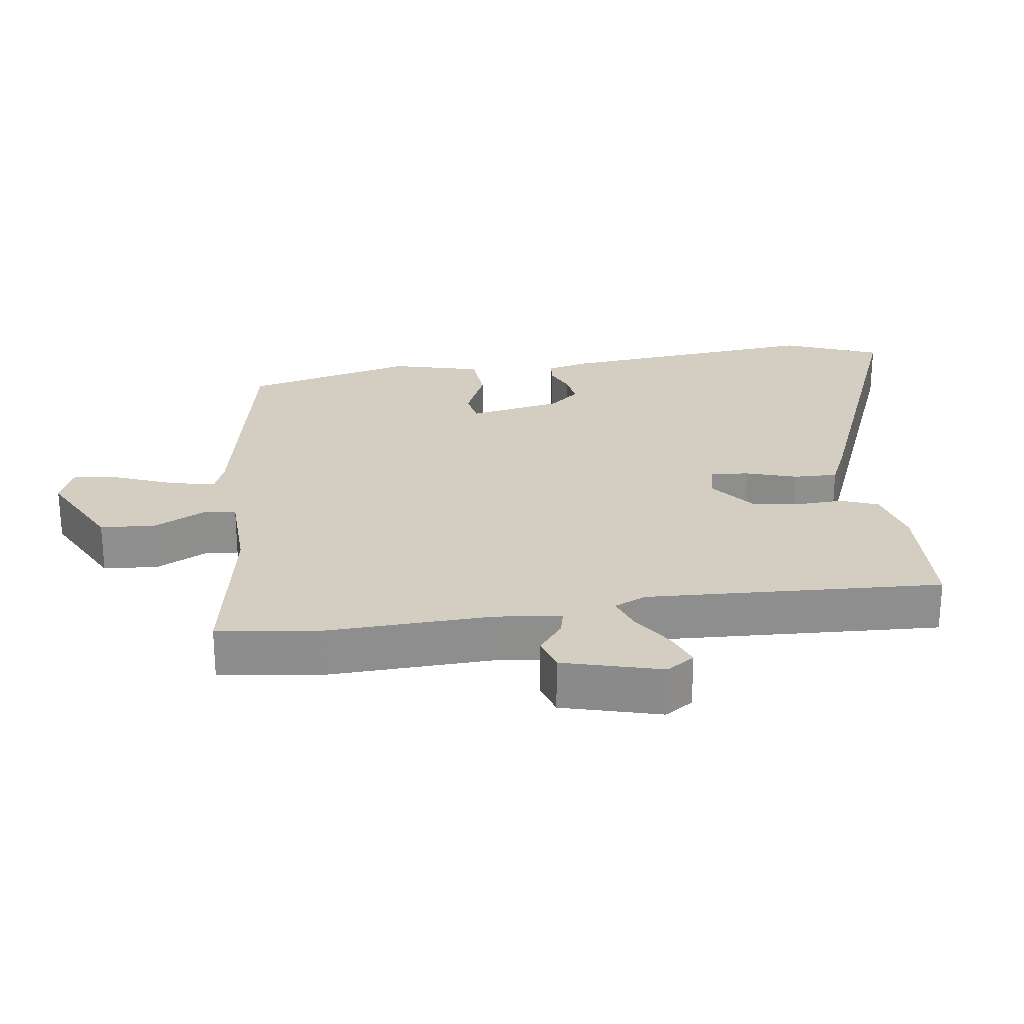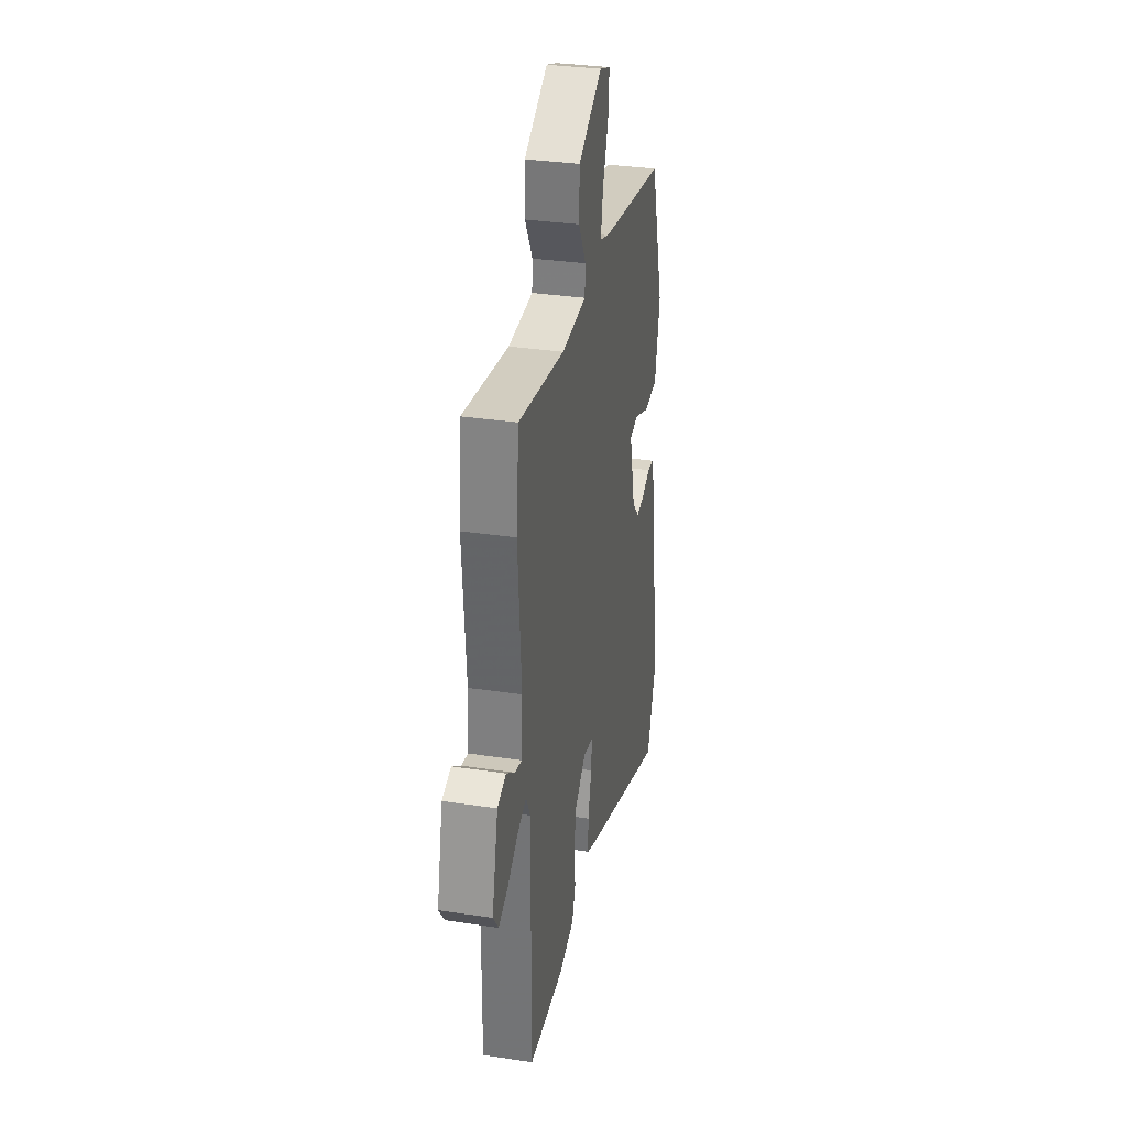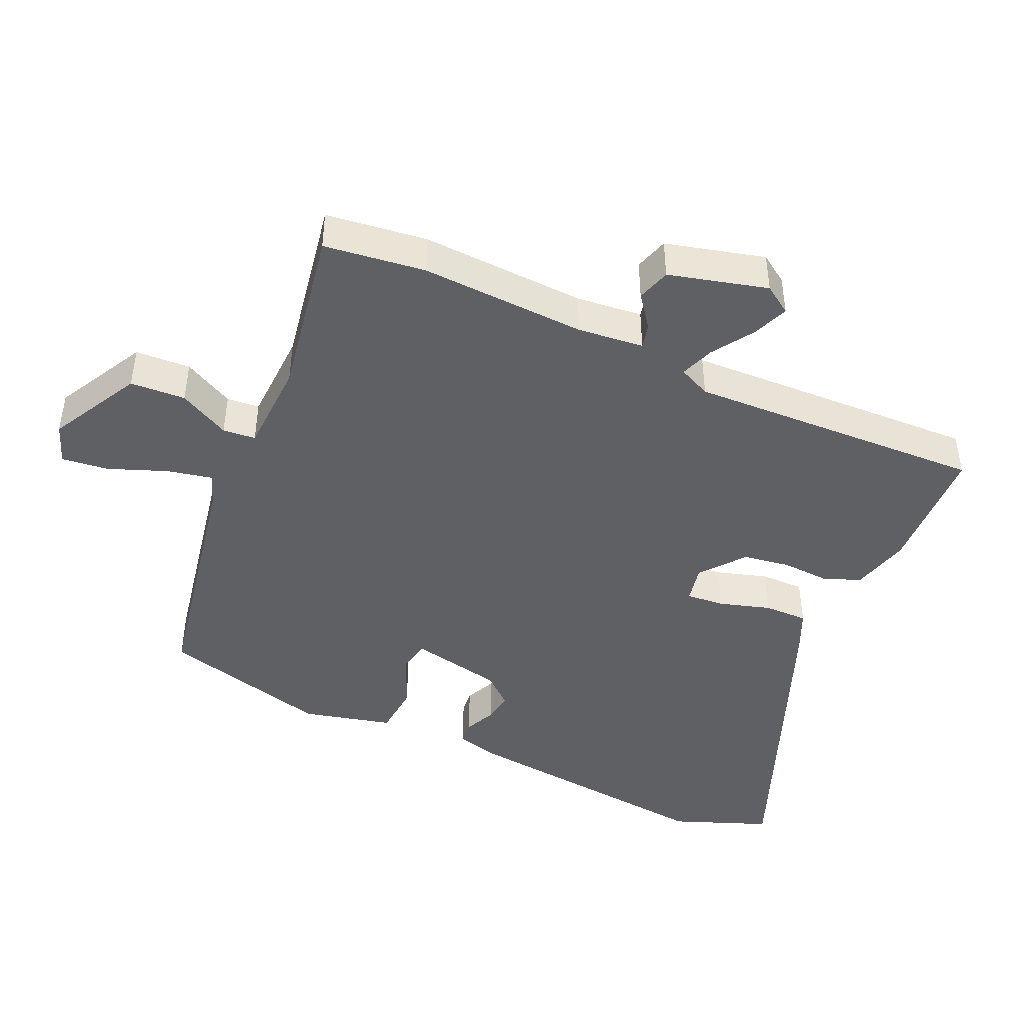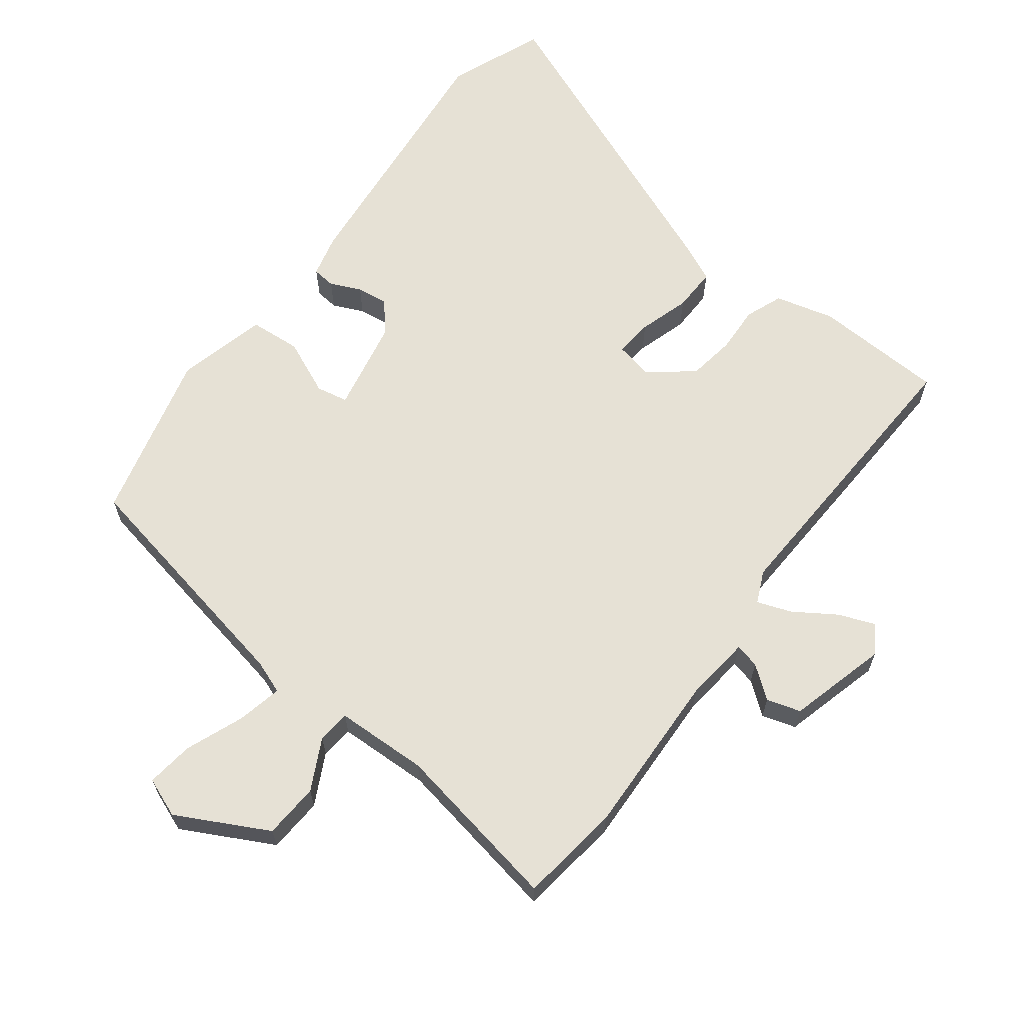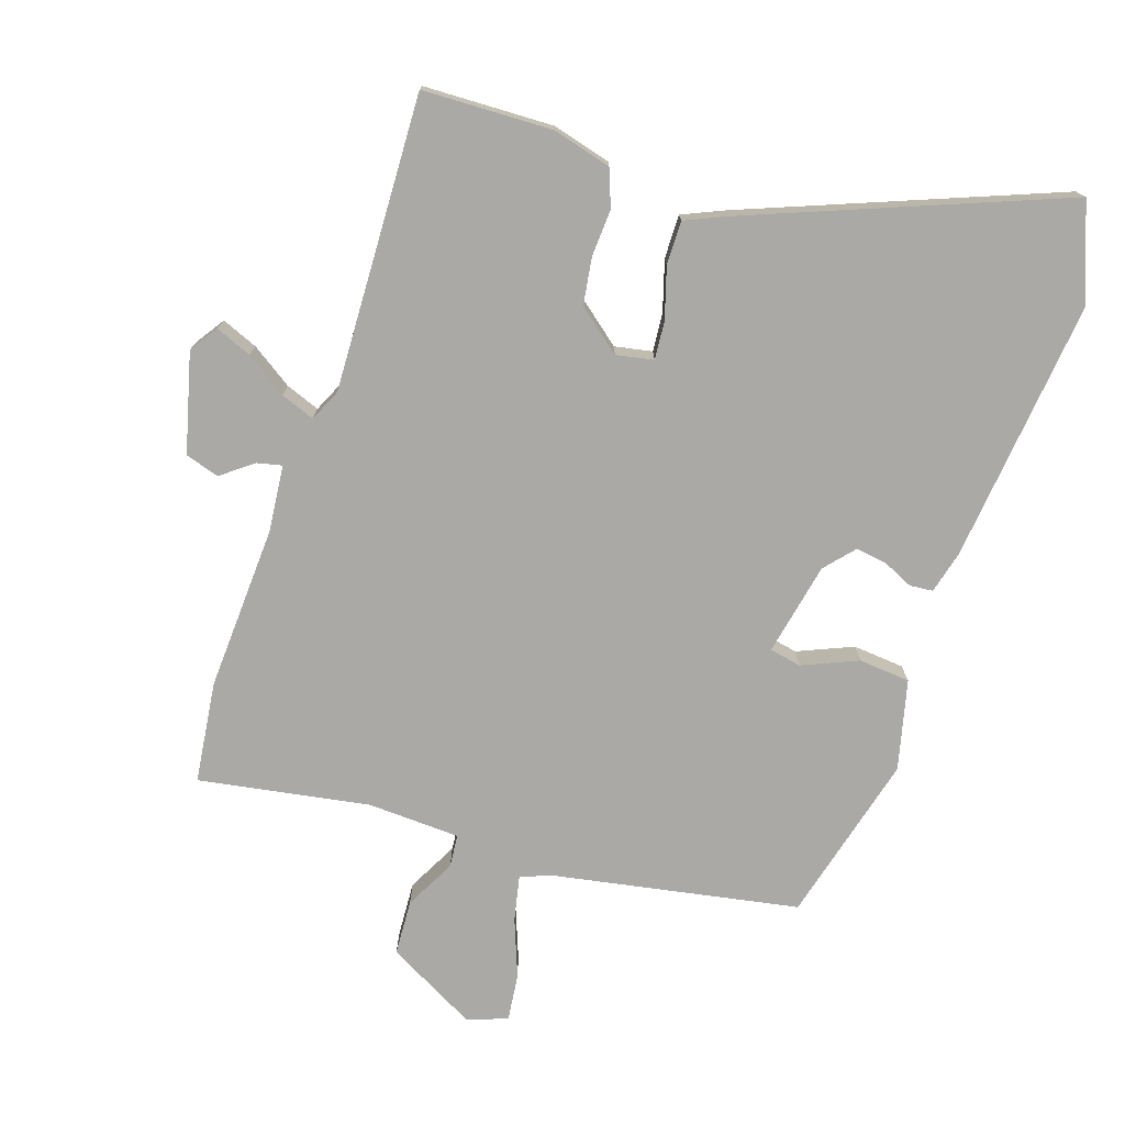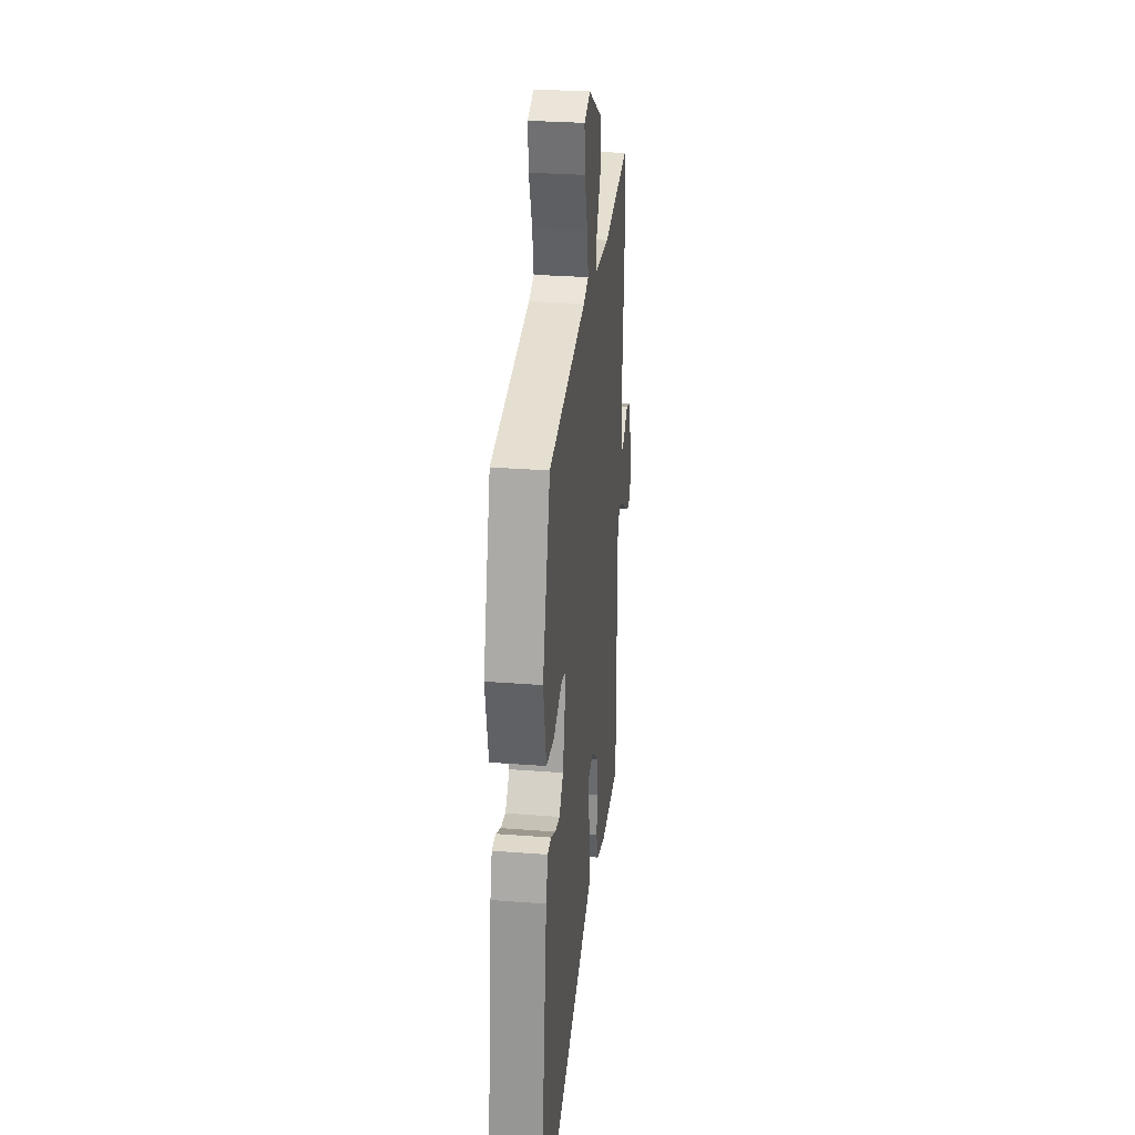
<metadata>
{"format":"obj","ext":"obj","renderer":"f3d","projection":"perspective","resolution":1024,"background":"white","views":[{"elev":25.3,"azim":84.5,"up":"+Y"},{"elev":32.2,"azim":102.0,"up":"+Z"},{"elev":-44.8,"azim":67.7,"up":"+Y"},{"elev":64.8,"azim":39.5,"up":"+Y"},{"elev":-75.3,"azim":163.4,"up":"+Y"},{"elev":29.1,"azim":-83.4,"up":"+Z"}]}
</metadata>
<code>
v -0.402 0.07 0.483
v -0.044 0.07 0.538
v 0.005 0.07 0.554
v -0.007 0.07 0.621
v -0.037 0.07 0.707
v -0.043 0.07 0.776
v 0.016 0.07 0.796
v 0.146 0.07 0.721
v 0.148 0.07 0.64
v 0.107 0.07 0.567
v 0.11 0.07 0.519
v 0.245 0.07 0.509
v 0.496 0.07 0.544
v 0.51 0.07 0.395
v 0.491 0.07 0.153
v 0.498 0.07 0.056
v 0.534 0.07 0.063
v 0.582 0.07 0.097
v 0.631 0.07 0.08
v 0.664 0.07 -0.066
v 0.635 0.07 -0.106
v 0.583 0.07 -0.083
v 0.524 0.07 -0.041
v 0.475 0.07 -0.021
v 0.452 0.07 -0.067
v 0.455 0.07 -0.5
v 0.264 0.07 -0.5
v 0.179 0.07 -0.474
v 0.16 0.07 -0.419
v 0.166 0.07 -0.35
v 0.158 0.07 -0.281
v 0.096 0.07 -0.228
v 0.041 0.07 -0.237
v 0.044 0.07 -0.293
v 0.064 0.07 -0.368
v 0.063 0.07 -0.432
v 0.001 0.07 -0.457
v -0.458 0.07 -0.621
v -0.508 0.07 -0.478
v -0.455 0.07 -0.094
v -0.437 0.07 -0.032
v -0.403 0.07 -0.03
v -0.359 0.07 -0.052
v -0.314 0.07 -0.06
v -0.275 0.07 -0.018
v -0.243 0.07 0.117
v -0.289 0.07 0.128
v -0.371 0.07 0.096
v -0.446 0.07 0.105
v -0.474 0.07 0.237
v -0.402 0 0.483
v -0.044 0 0.538
v 0.005 0 0.554
v -0.007 0 0.621
v -0.037 0 0.707
v -0.043 0 0.776
v 0.016 0 0.796
v 0.146 0 0.721
v 0.148 0 0.64
v 0.107 0 0.567
v 0.11 0 0.519
v 0.245 0 0.509
v 0.496 0 0.544
v 0.51 0 0.395
v 0.491 0 0.153
v 0.498 0 0.056
v 0.534 0 0.063
v 0.582 0 0.097
v 0.631 0 0.08
v 0.664 0 -0.066
v 0.635 0 -0.106
v 0.583 0 -0.083
v 0.524 0 -0.041
v 0.475 0 -0.021
v 0.452 0 -0.067
v 0.455 0 -0.5
v 0.264 0 -0.5
v 0.179 0 -0.474
v 0.16 0 -0.419
v 0.166 0 -0.35
v 0.158 0 -0.281
v 0.096 0 -0.228
v 0.041 0 -0.237
v 0.044 0 -0.293
v 0.064 0 -0.368
v 0.063 0 -0.432
v 0.001 0 -0.457
v -0.458 0 -0.621
v -0.508 0 -0.478
v -0.455 0 -0.094
v -0.437 0 -0.032
v -0.403 0 -0.03
v -0.359 0 -0.052
v -0.314 0 -0.06
v -0.275 0 -0.018
v -0.243 0 0.117
v -0.289 0 0.128
v -0.371 0 0.096
v -0.446 0 0.105
v -0.474 0 0.237
f 47 48 49 50
f 46 47 50 1
f 40 41 42 43
f 40 43 44
f 39 40 44
f 38 39 44 45
f 34 35 36 37
f 33 34 37 38
f 27 28 29 30
f 25 26 27 30
f 24 25 30 31
f 20 21 22 23
f 20 23 24
f 17 18 19 20
f 16 17 20 24
f 15 16 24 31
f 12 13 14 15
f 11 12 15 31
f 7 8 9 10
f 4 5 6 7
f 3 4 7 10
f 2 3 10 11
f 46 1 2 11
f 33 38 45
f 32 33 45 46
f 11 31 32 46
f 100 99 98 97
f 51 100 97 96
f 93 92 91 90
f 94 93 90
f 94 90 89
f 95 94 89 88
f 87 86 85 84
f 88 87 84 83
f 80 79 78 77
f 80 77 76 75
f 81 80 75 74
f 73 72 71 70
f 74 73 70
f 70 69 68 67
f 74 70 67 66
f 81 74 66 65
f 65 64 63 62
f 81 65 62 61
f 60 59 58 57
f 57 56 55 54
f 60 57 54 53
f 61 60 53 52
f 61 52 51 96
f 95 88 83
f 96 95 83 82
f 96 82 81 61
f 1 51 52 2
f 2 52 53 3
f 3 53 54 4
f 4 54 55 5
f 5 55 56 6
f 6 56 57 7
f 7 57 58 8
f 8 58 59 9
f 9 59 60 10
f 10 60 61 11
f 11 61 62 12
f 12 62 63 13
f 13 63 64 14
f 14 64 65 15
f 15 65 66 16
f 16 66 67 17
f 17 67 68 18
f 18 68 69 19
f 19 69 70 20
f 20 70 71 21
f 21 71 72 22
f 22 72 73 23
f 23 73 74 24
f 24 74 75 25
f 25 75 76 26
f 26 76 77 27
f 27 77 78 28
f 28 78 79 29
f 29 79 80 30
f 30 80 81 31
f 31 81 82 32
f 32 82 83 33
f 33 83 84 34
f 34 84 85 35
f 35 85 86 36
f 36 86 87 37
f 37 87 88 38
f 38 88 89 39
f 39 89 90 40
f 40 90 91 41
f 41 91 92 42
f 42 92 93 43
f 43 93 94 44
f 44 94 95 45
f 45 95 96 46
f 46 96 97 47
f 47 97 98 48
f 48 98 99 49
f 49 99 100 50
f 50 100 51 1

</code>
